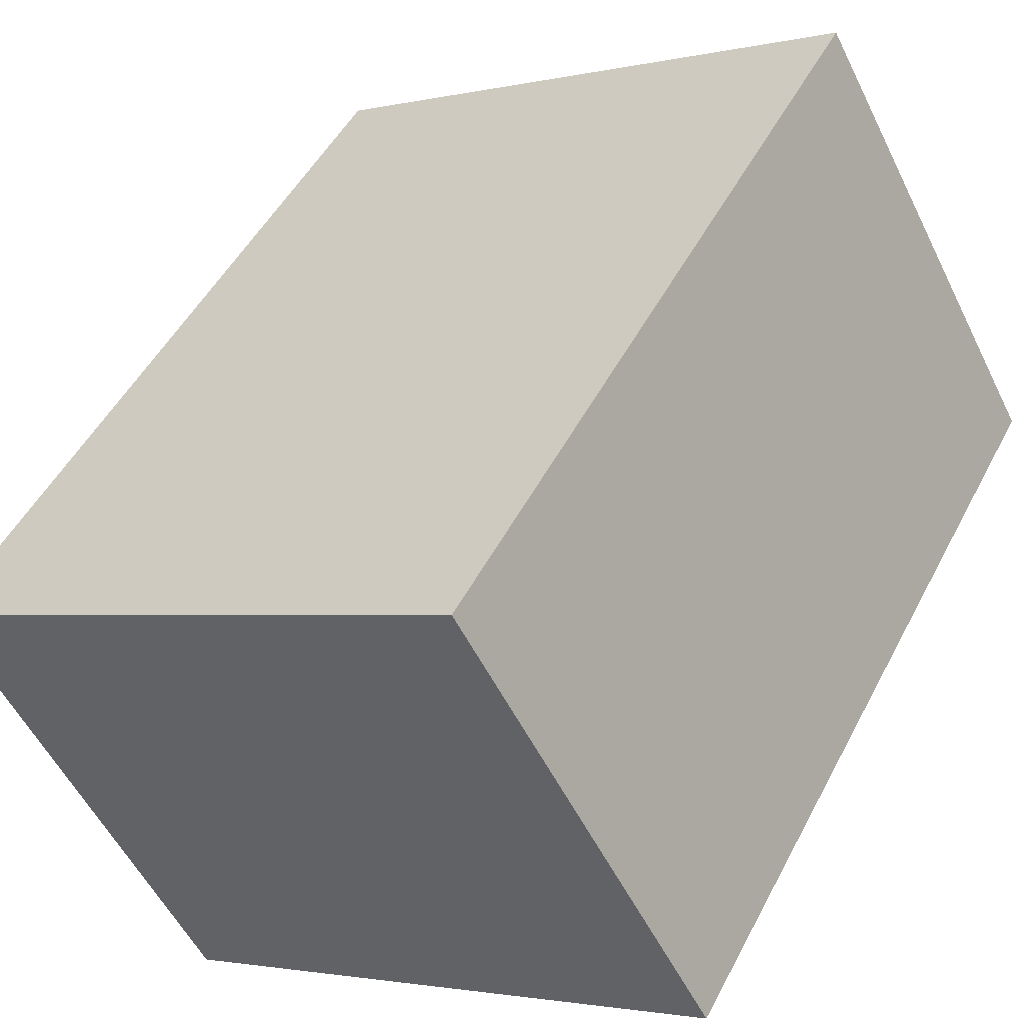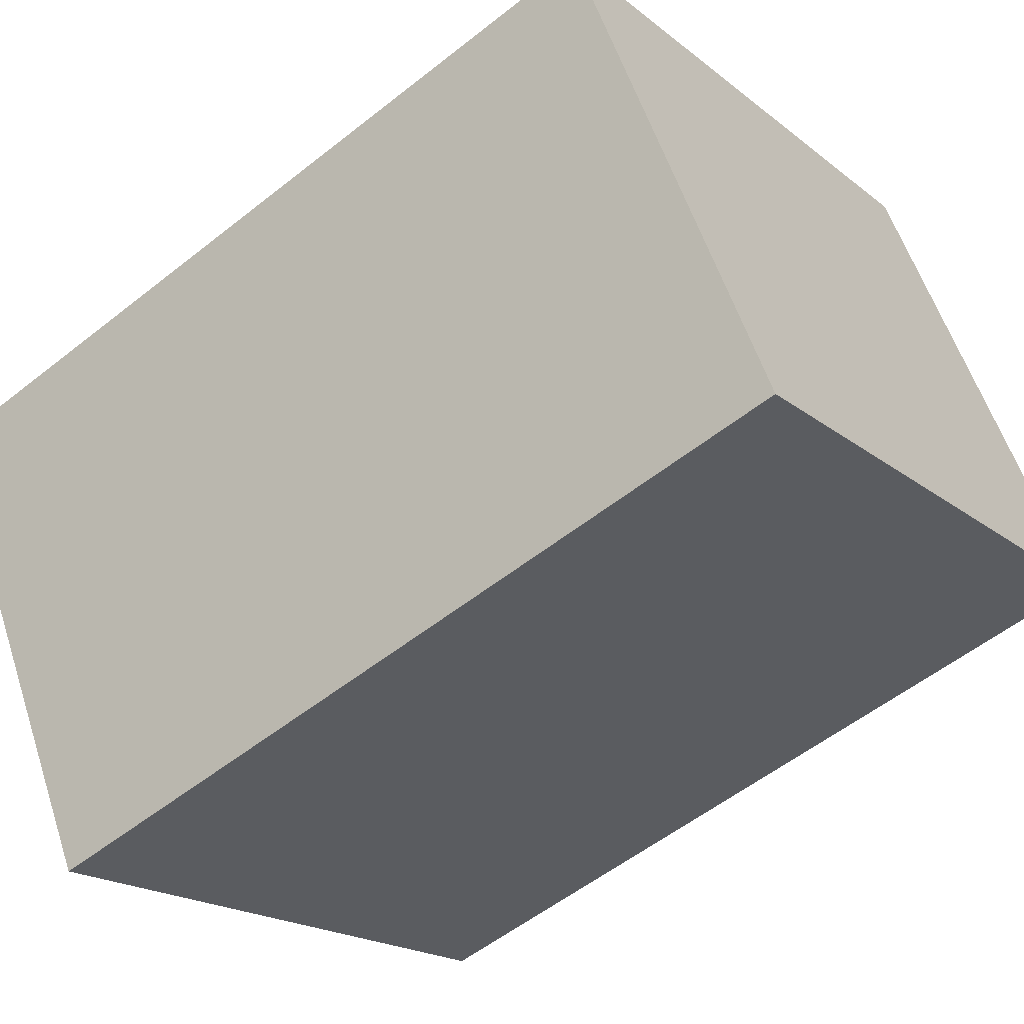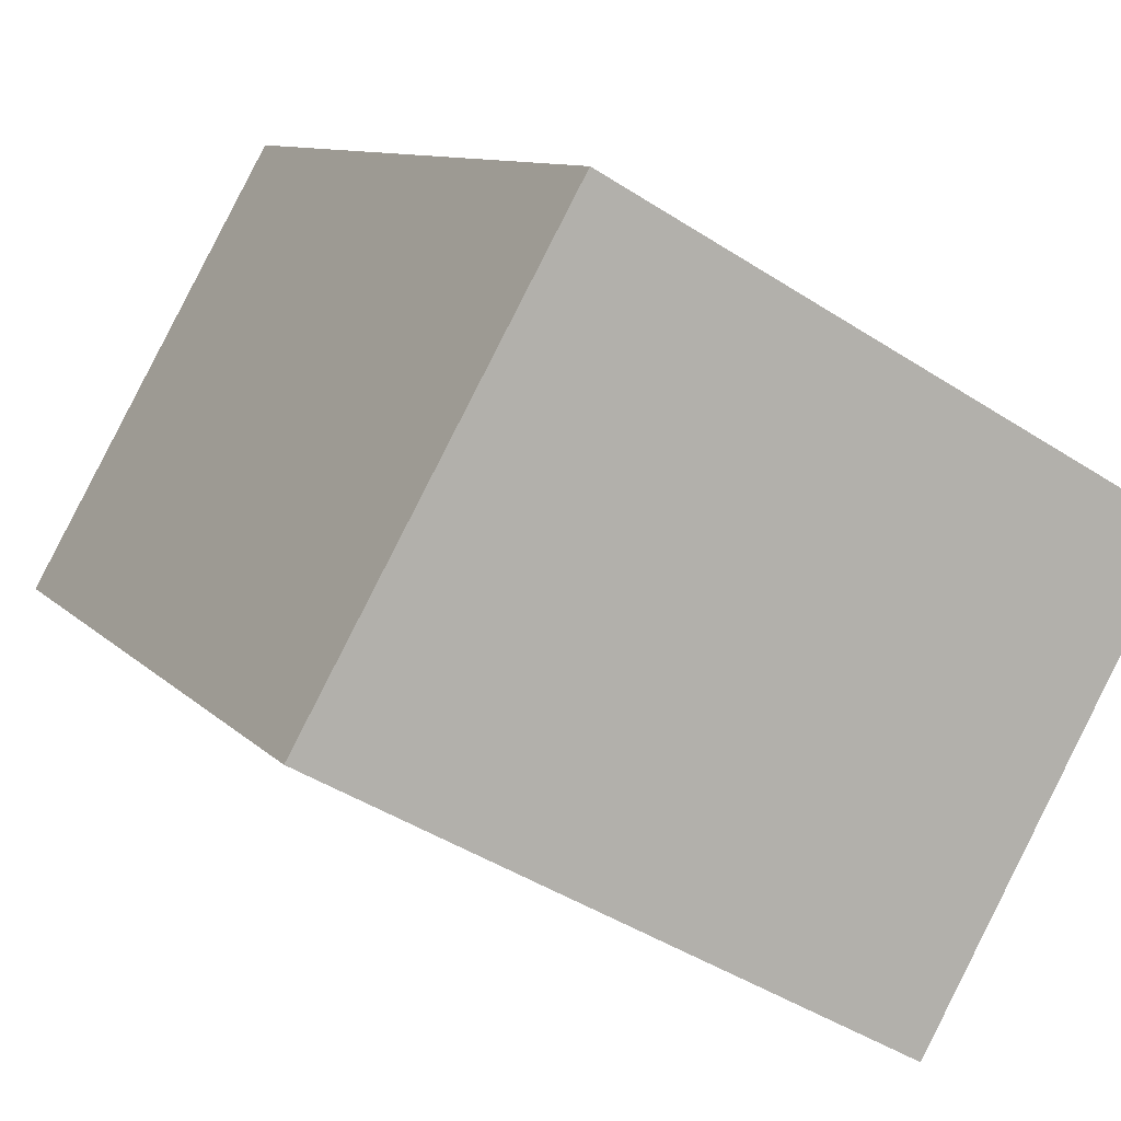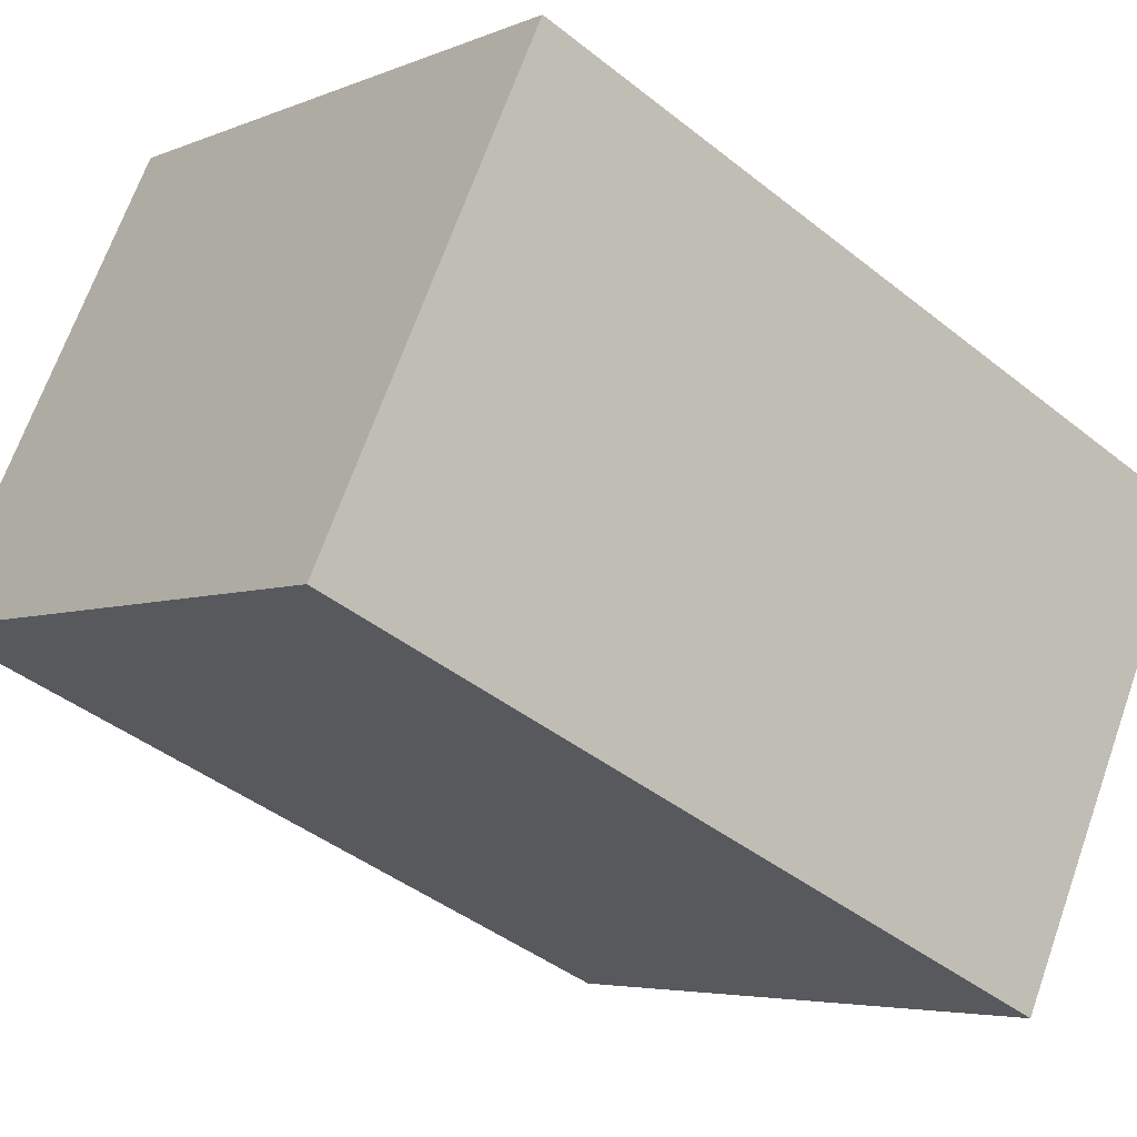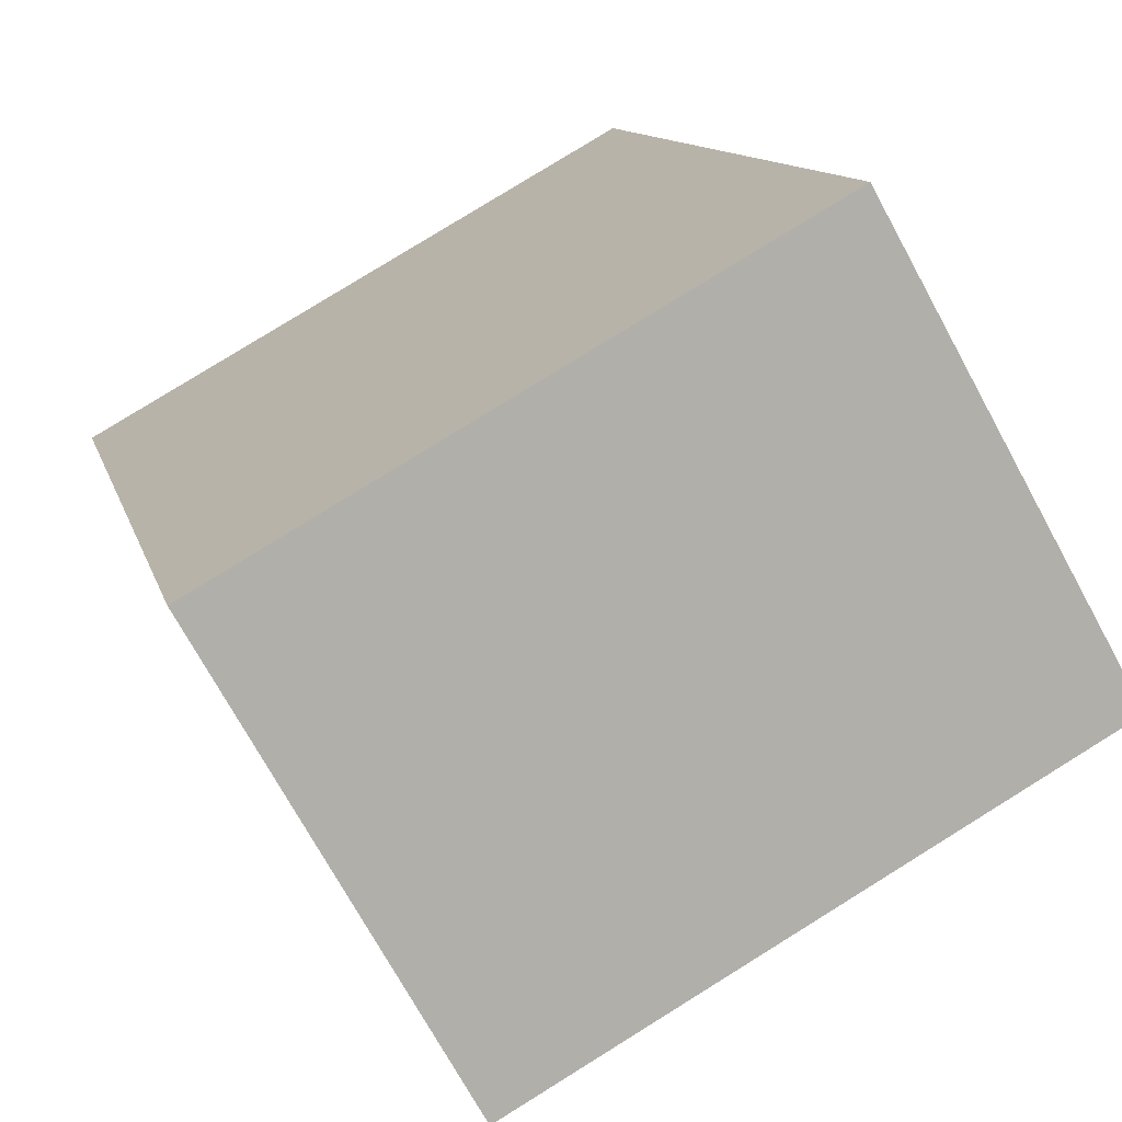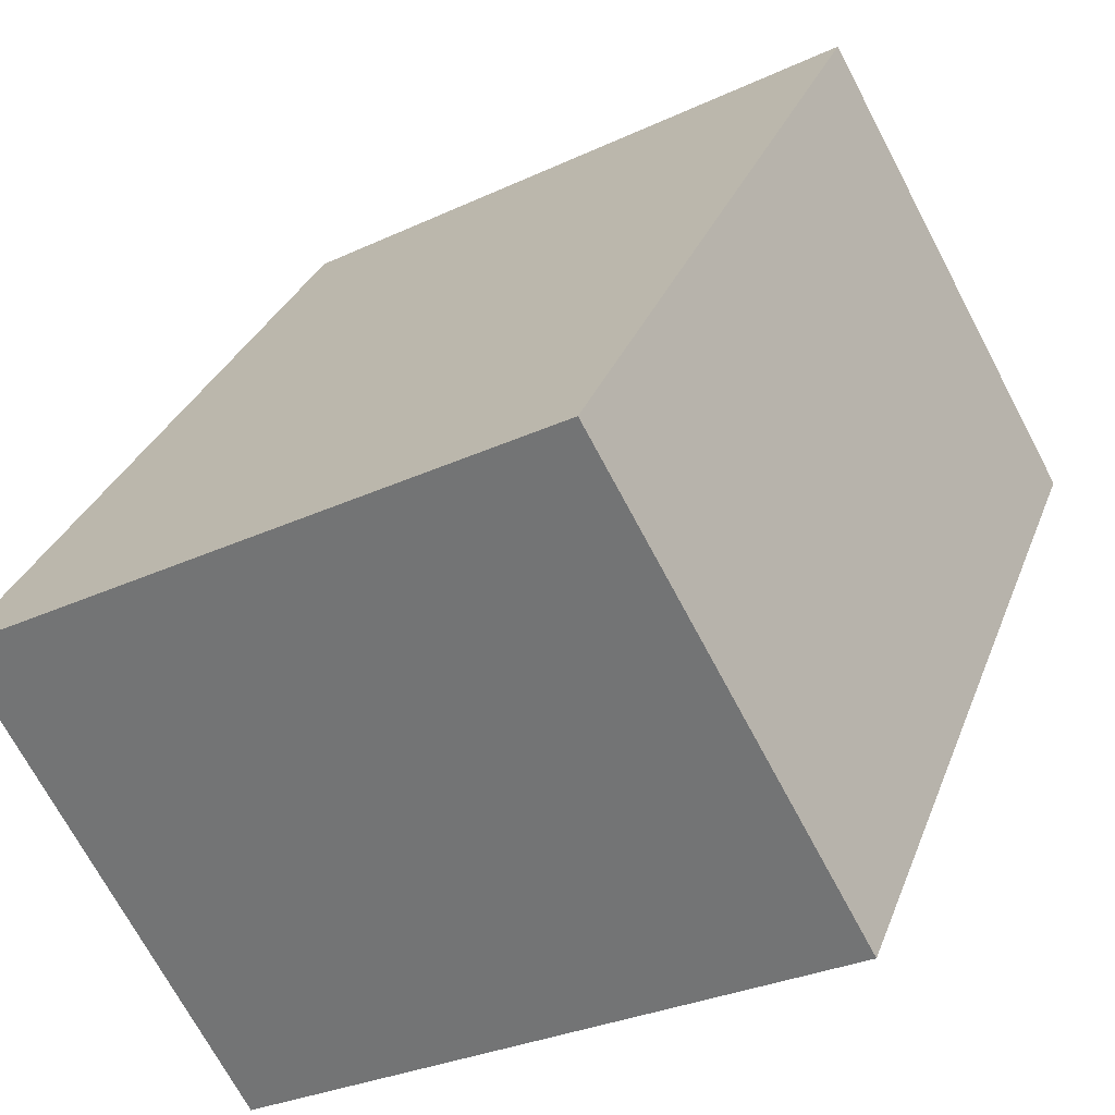
<metadata>
{"format":"obj","ext":"obj","renderer":"f3d","projection":"perspective","resolution":1024,"background":"white","views":[{"elev":49.1,"azim":26.6,"up":"+Z"},{"elev":-54.9,"azim":-50.0,"up":"+Z"},{"elev":9.5,"azim":156.8,"up":"+Z"},{"elev":-42.4,"azim":-133.6,"up":"+Z"},{"elev":11.6,"azim":-13.1,"up":"+Z"},{"elev":30.3,"azim":18.3,"up":"+Z"}]}
</metadata>
<code>
v  2.893 4.295 1.621
v  1.292 4.295 -2.314
v  0 4.295 2.63e-16
v  4.2 4.295 -0.69
v  1.292 1.417e-16 -2.314
v  0 0 0
v  2.893 -9.926e-17 1.621
v  4.2 4.225e-17 -0.69
g defaultobject
f 1 2 3
f 2 1 4
f 5 3 2
f 3 5 6
f 6 1 3
f 1 6 7
f 7 4 1
f 4 7 8
f 8 2 4
f 2 8 5
f 8 6 5
f 6 8 7

</code>
